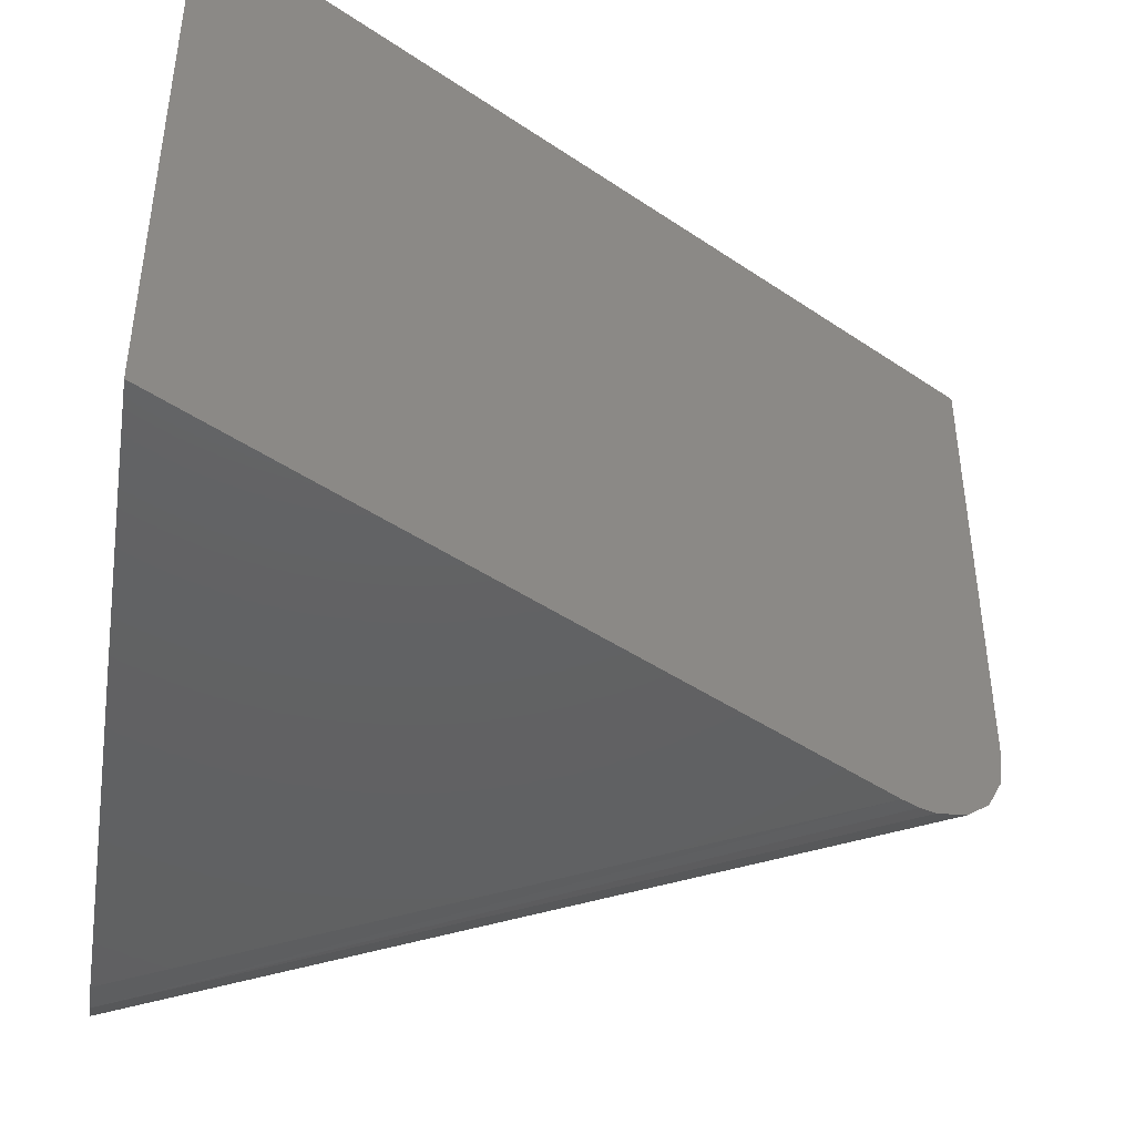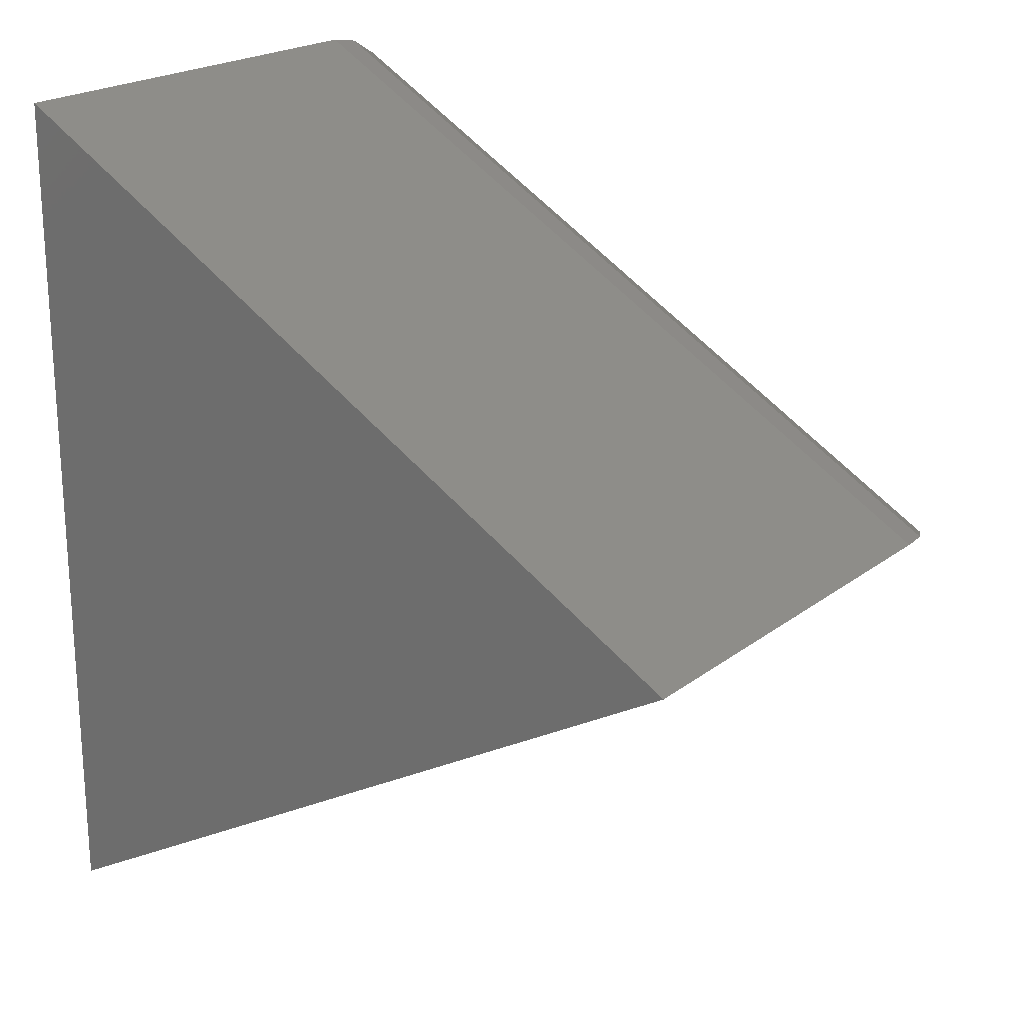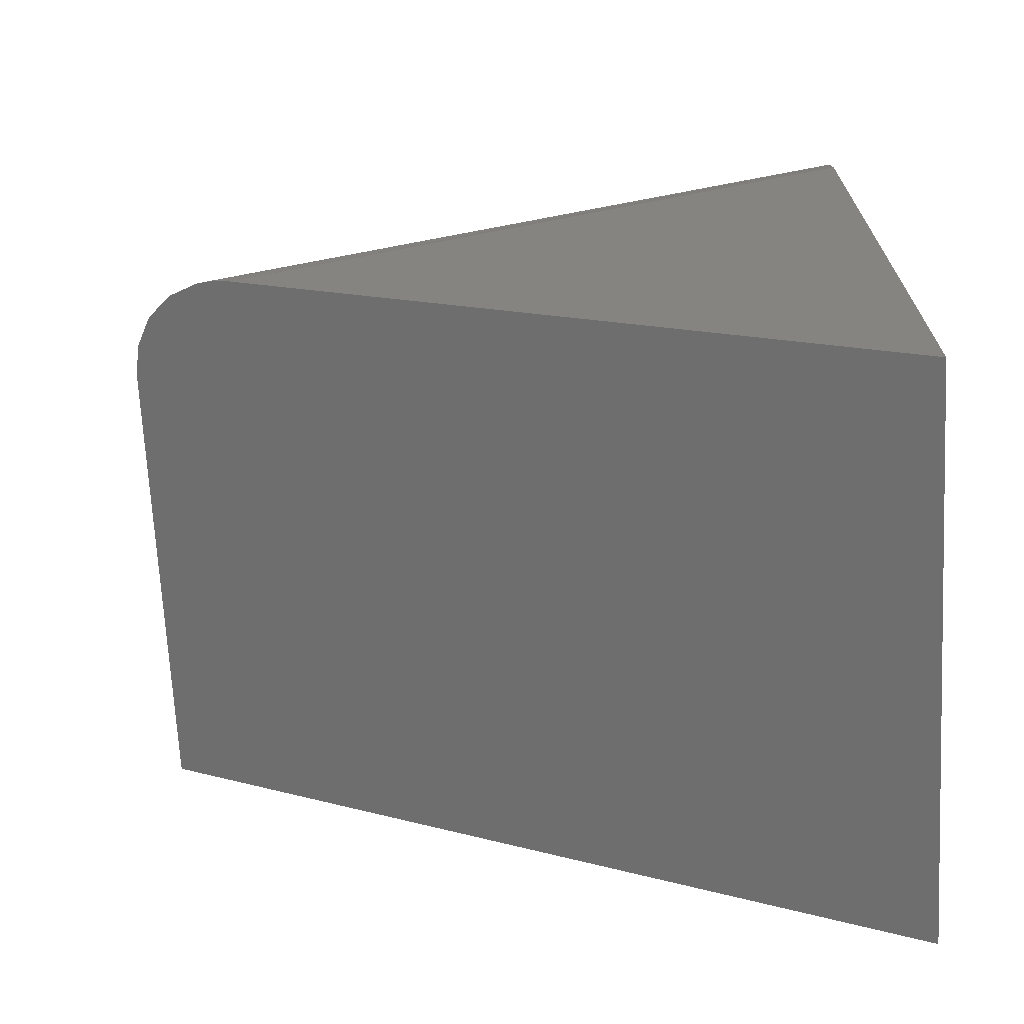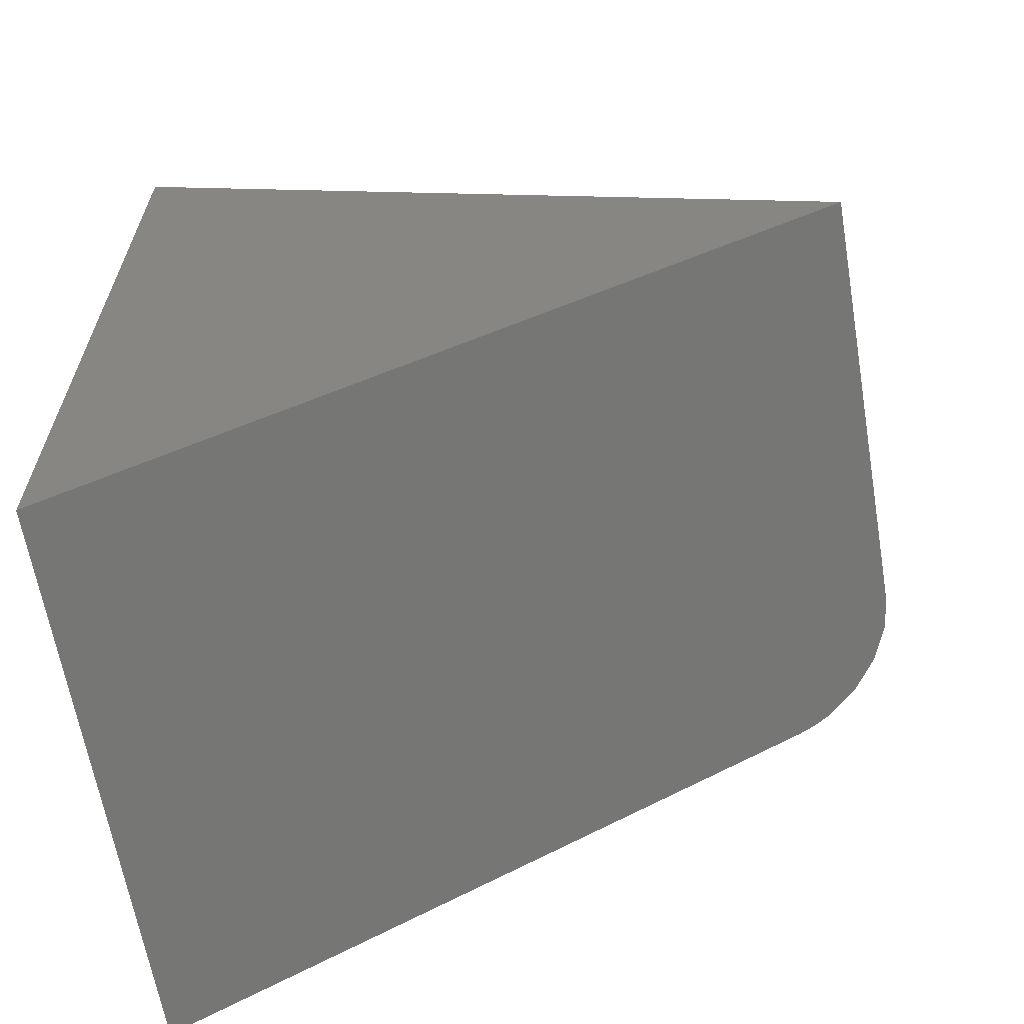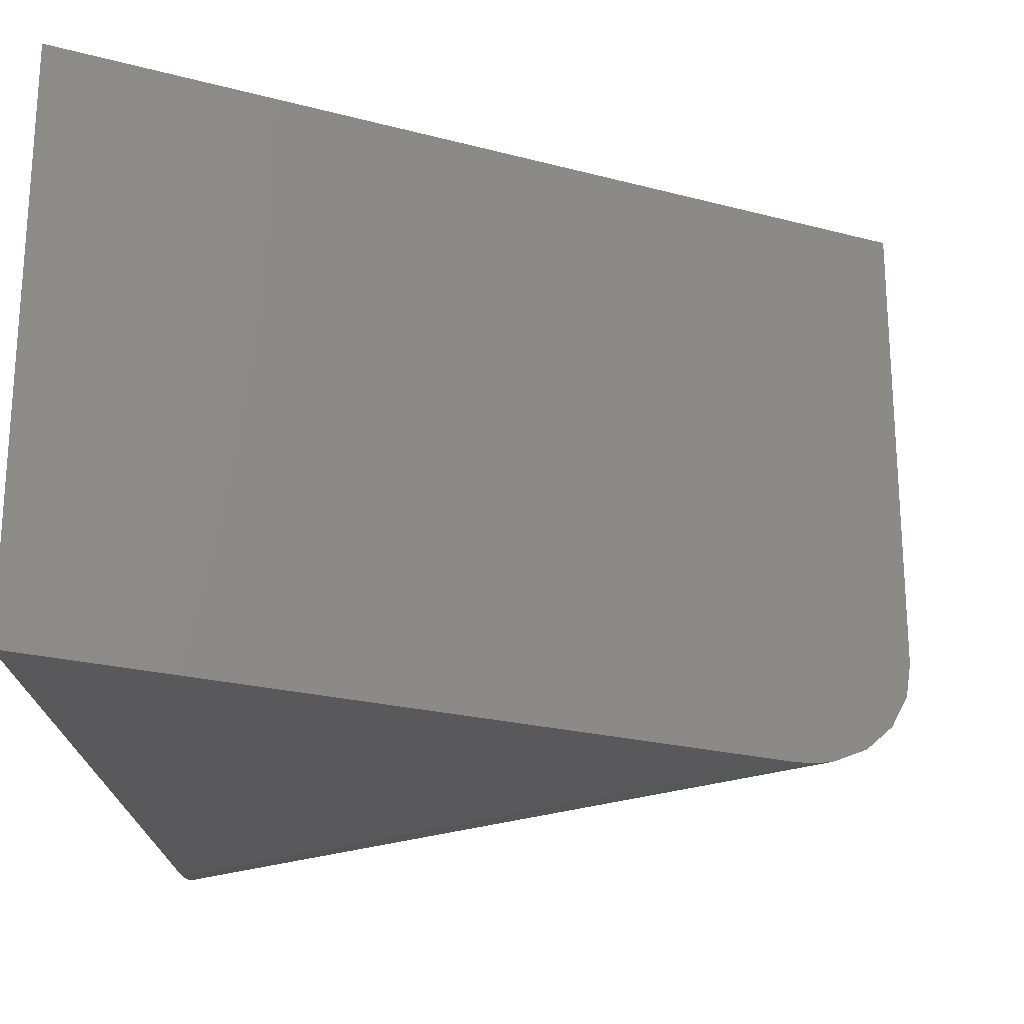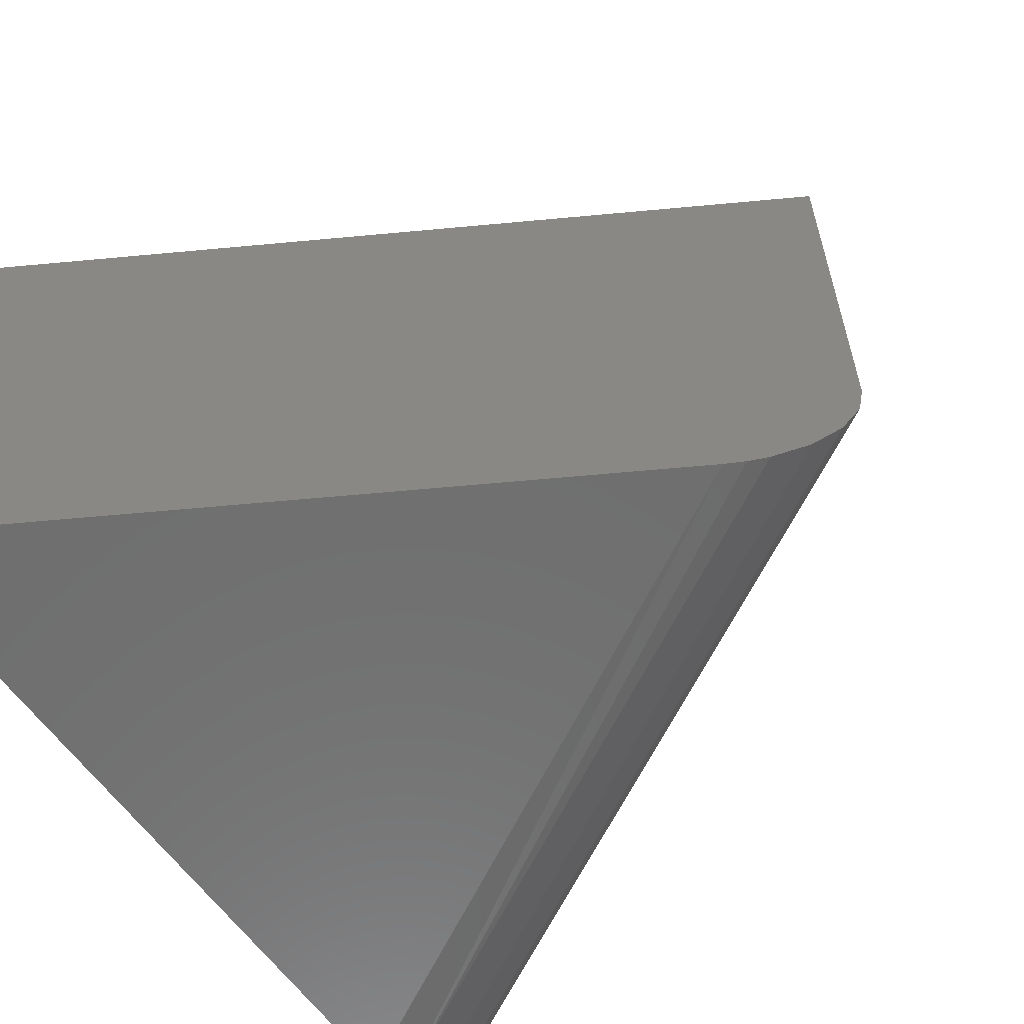
<metadata>
{"format":"stl","ext":"stl","renderer":"f3d","projection":"perspective","resolution":1024,"background":"white","views":[{"elev":-43.6,"azim":-8.9,"up":"+Z"},{"elev":21.2,"azim":37.0,"up":"+Y"},{"elev":-69.3,"azim":-177.0,"up":"+Y"},{"elev":-63.8,"azim":9.7,"up":"+Y"},{"elev":-22.4,"azim":4.9,"up":"+Z"},{"elev":-60.6,"azim":35.2,"up":"+Z"}]}
</metadata>
<code>
# stl→obj: 17 verts, 30 faces
v -0.5441 0.5606 0
v -0.5886 0.5351 0
v -0.5886 0.586 0
v -0.5886 0.595 0.007812
v -0.5886 0.5946 0.005518
v -0.5886 0.5933 0.003289
v -0.5886 0.595 0.03906
v -0.5886 0.5913 0.001518
v -0.5886 0.5888 0.0003864
v -0.5886 0.5351 0.03906
v -0.5362 0.565 0.03906
v -0.5362 0.565 0.007812
v -0.5394 0.5632 0.001518
v -0.5365 0.5649 0.005522
v -0.5376 0.5642 0.003291
v -0.5428 0.5613 9.669e-05
v -0.5416 0.5619 0.0003865
f 1 2 3
f 4 5 6
f 7 4 6
f 7 6 8
f 7 8 9
f 10 7 9
f 10 9 3
f 10 3 2
f 11 12 7
f 7 12 4
f 12 13 14
f 13 15 14
f 1 10 2
f 11 10 1
f 11 1 16
f 11 16 17
f 11 17 13
f 11 13 12
f 1 9 16
f 1 3 9
f 16 9 17
f 9 8 17
f 17 8 13
f 13 8 6
f 4 12 5
f 5 12 14
f 5 14 6
f 6 14 15
f 6 15 13
f 10 11 7

</code>
